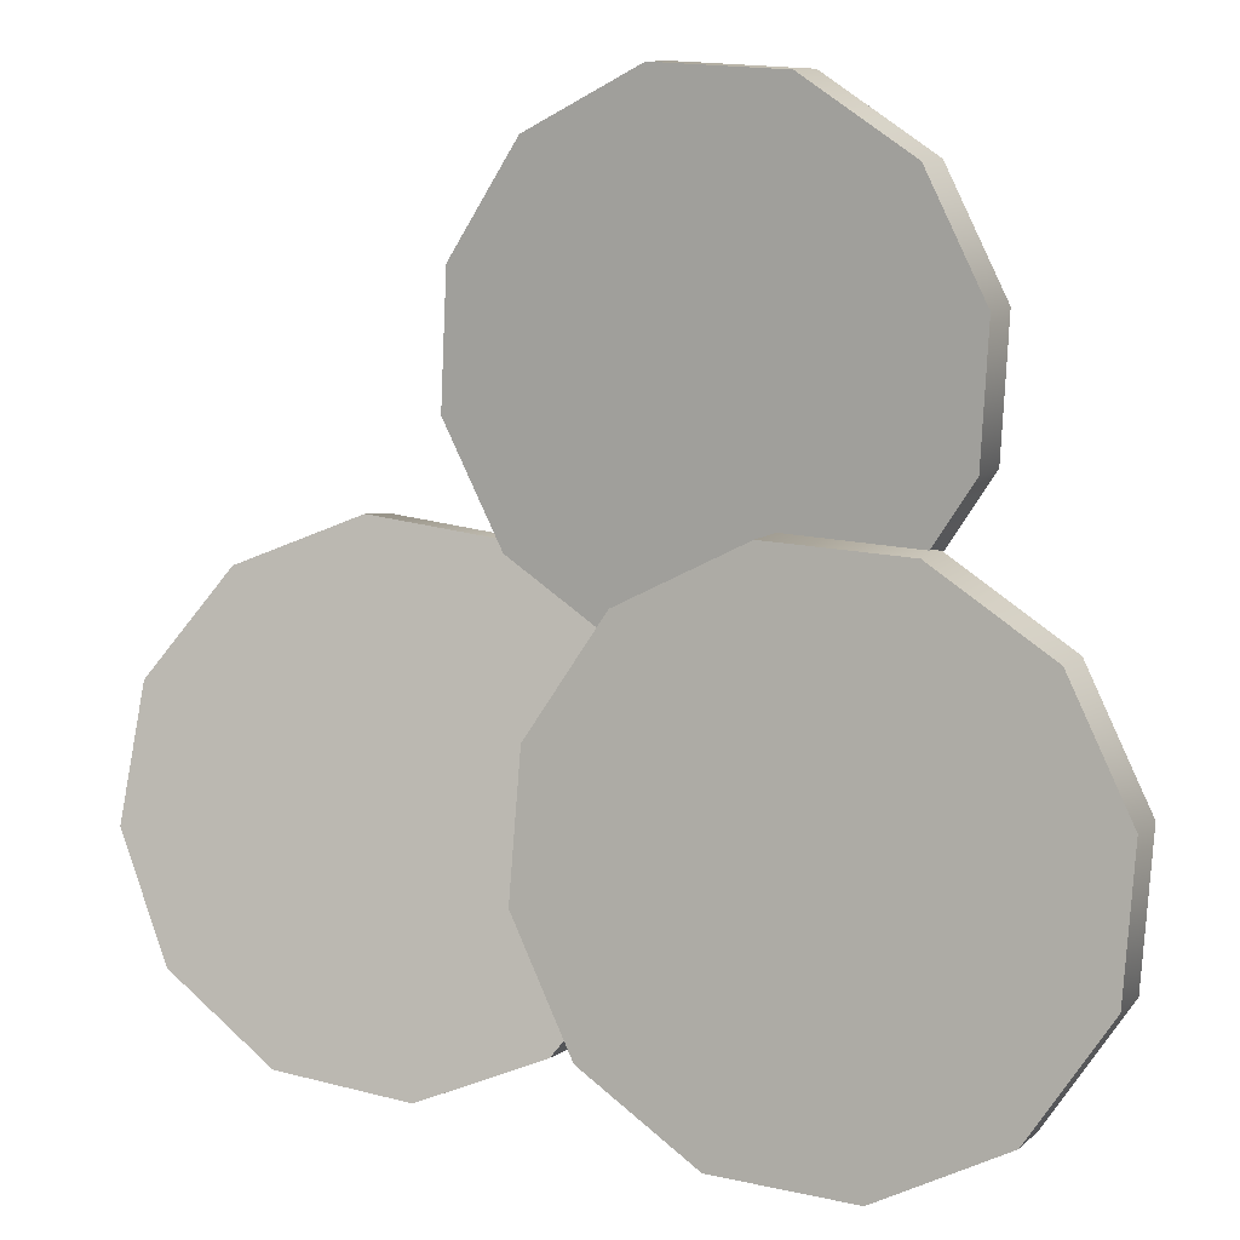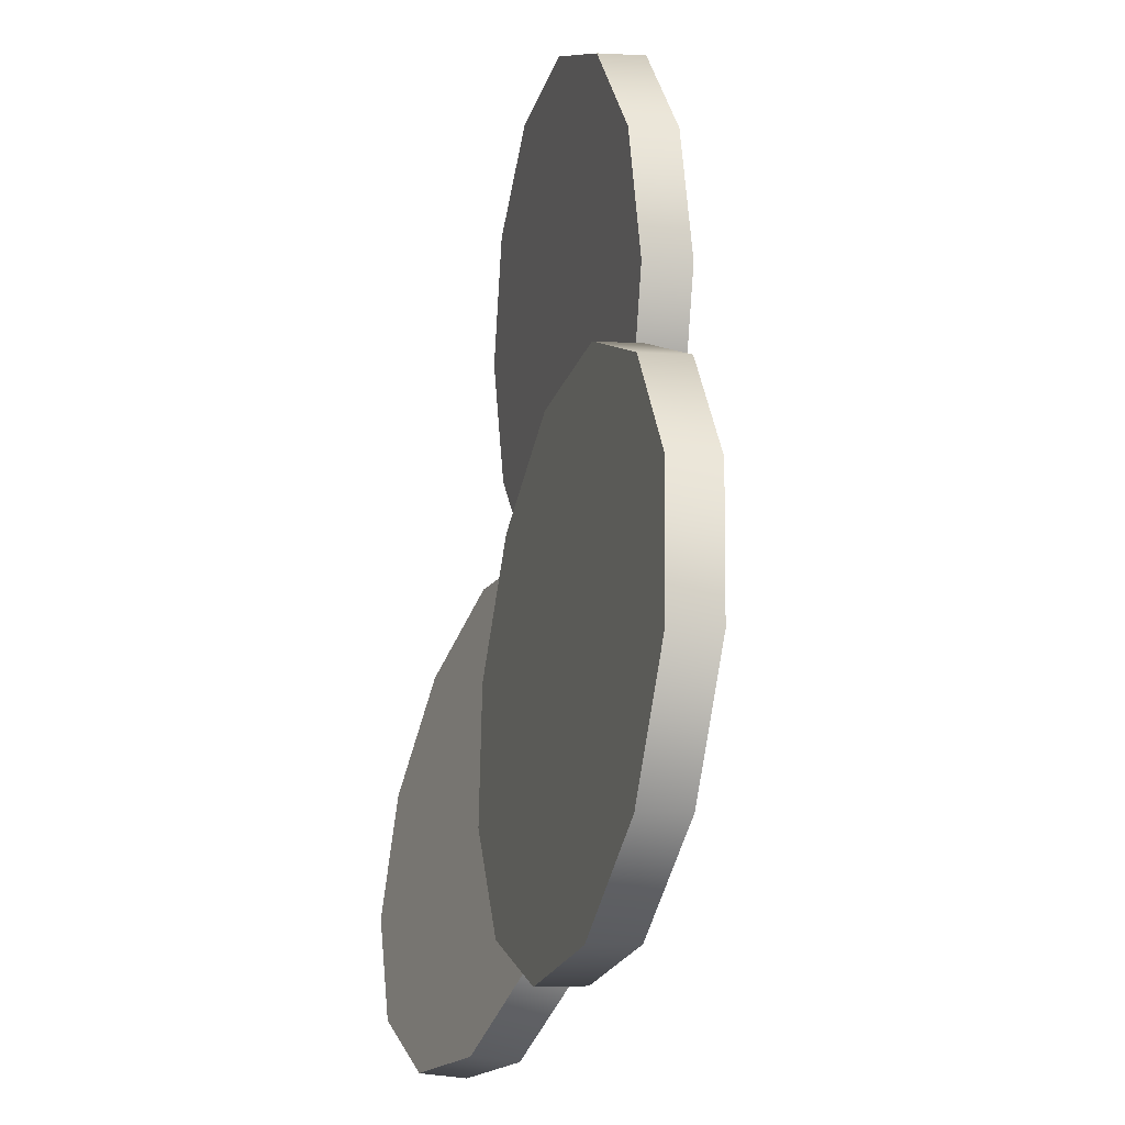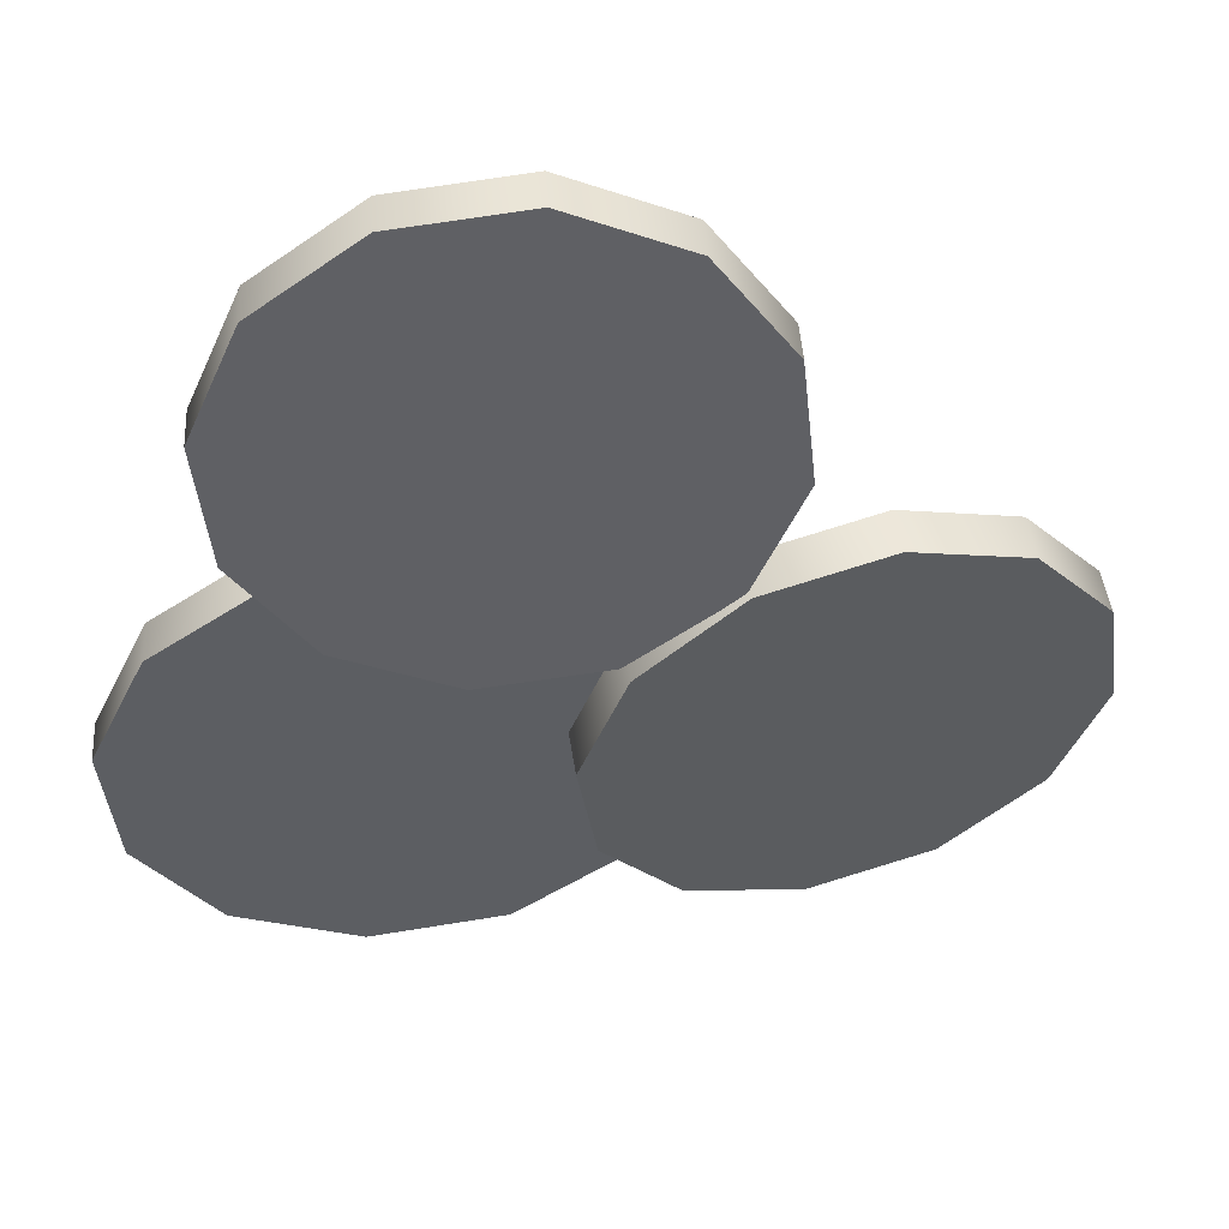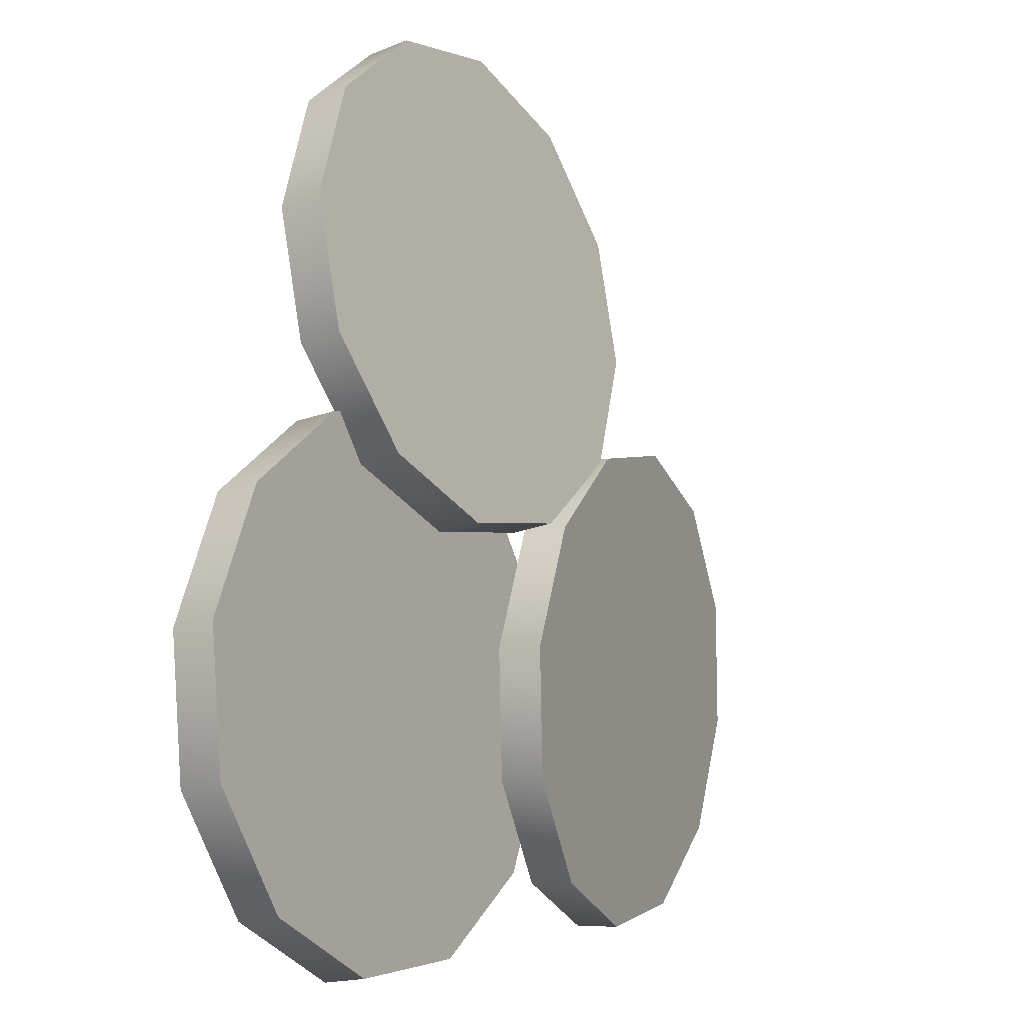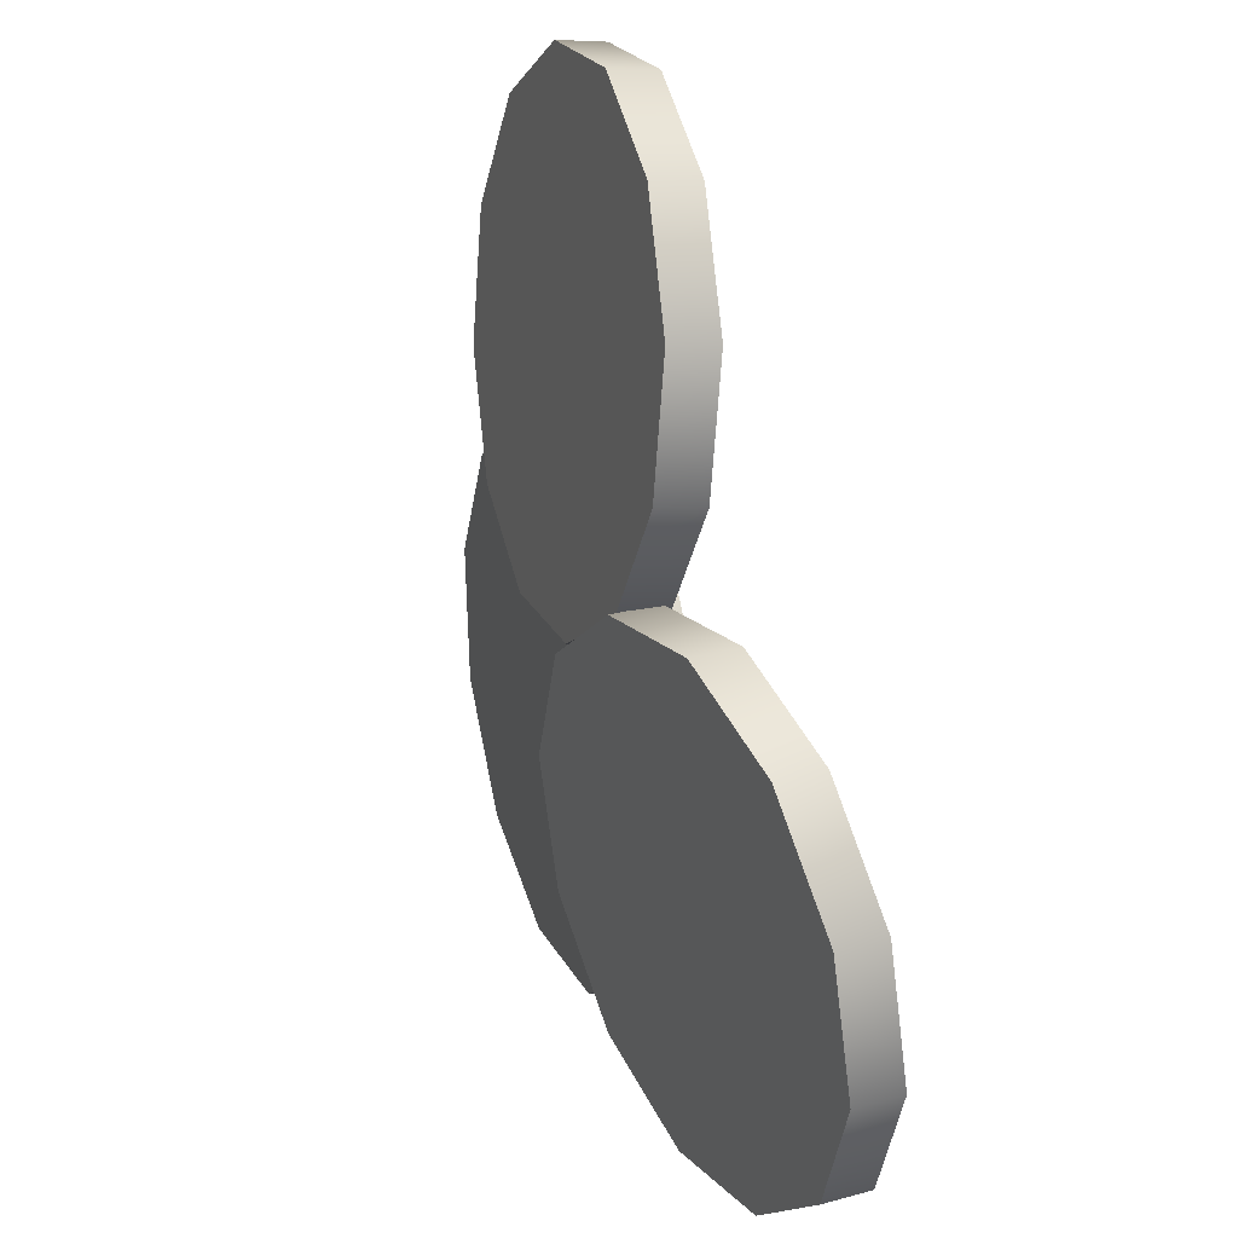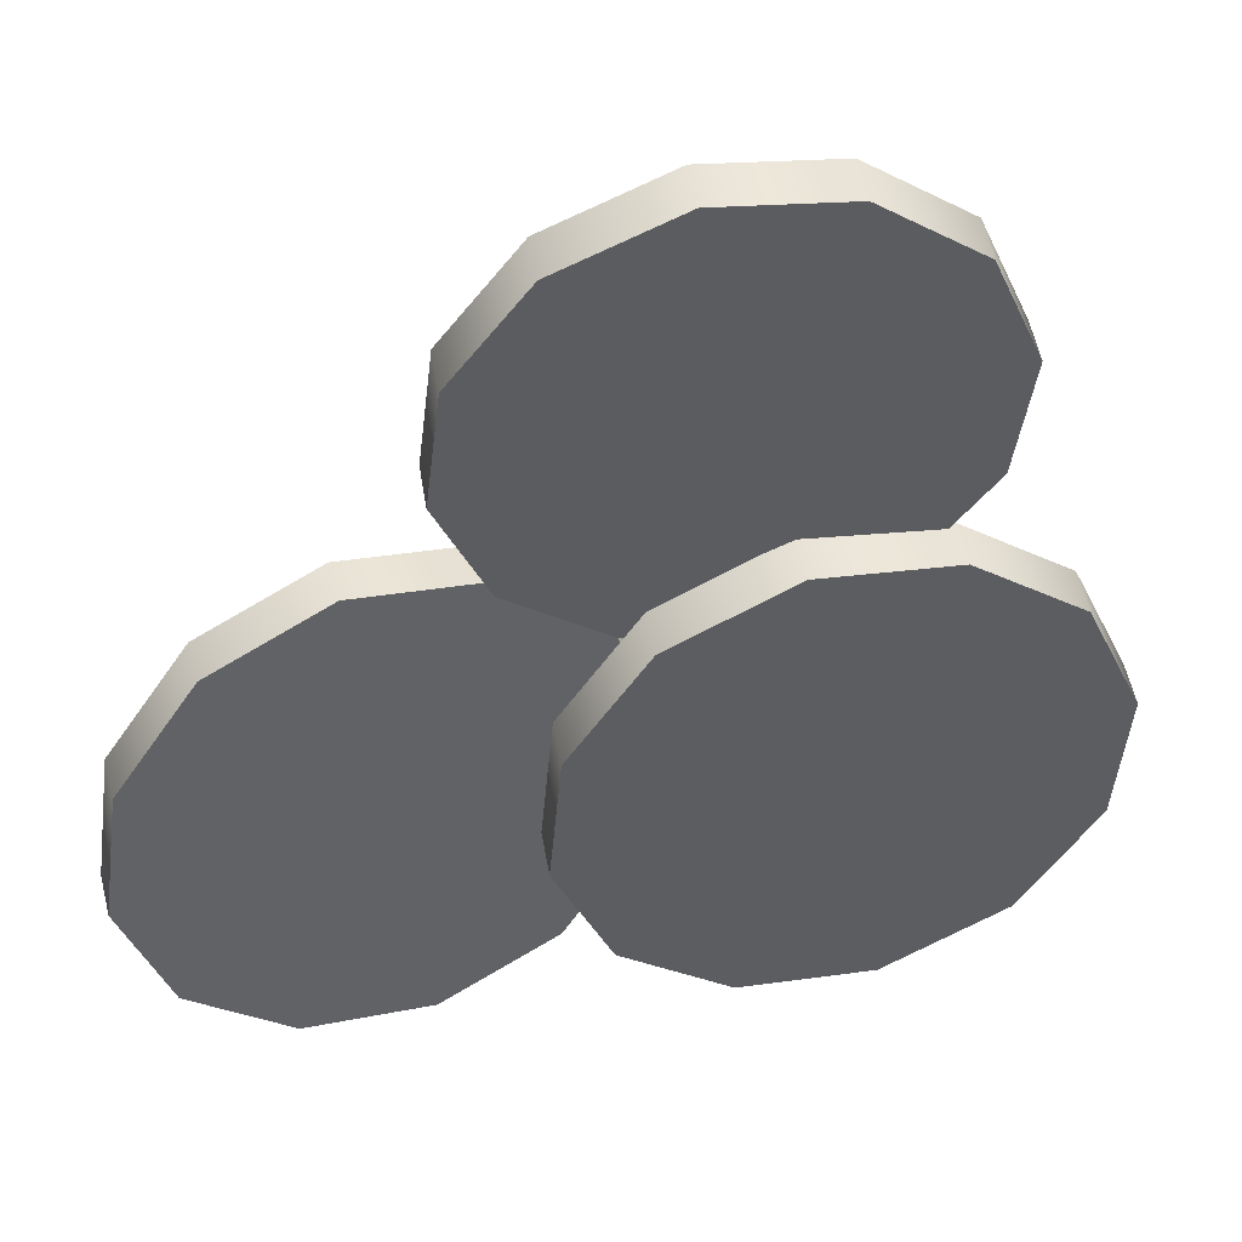
<metadata>
{"format":"obj","ext":"obj","renderer":"f3d","projection":"perspective","resolution":1024,"background":"white","views":[{"elev":3.4,"azim":23.4,"up":"+Z"},{"elev":-28.1,"azim":73.2,"up":"+Z"},{"elev":50.2,"azim":173.0,"up":"+Z"},{"elev":-7.8,"azim":122.6,"up":"+Z"},{"elev":27.3,"azim":-110.8,"up":"+Z"},{"elev":44.2,"azim":-13.3,"up":"+Z"}]}
</metadata>
<code>
g Burger_Tomato
v -0.06839 4.084 -15.92
v -0.1622 7.546 -15.95
v -6.181 6.344 -23.46
v -6.087 2.882 -23.43
v -15.14 4.974 -26.86
v -15.05 1.512 -26.84
v -24.64 3.804 -25.25
v -24.54 0.3416 -25.23
v -32.13 3.146 -19.06
v -32.04 -0.3163 -19.03
v -32.04 -0.3163 -19.03
v -32.13 3.146 -19.06
v -35.61 3.177 -9.938
v -35.51 -0.2853 -9.911
v -34.14 3.888 -0.3385
v -34.05 0.4264 -0.3116
v -28.12 5.09 7.169
v -28.03 1.628 7.196
v -28.03 1.628 7.196
v -28.12 5.09 7.169
v -19.16 6.46 10.57
v -19.07 2.998 10.6
v -9.666 7.63 8.962
v -9.572 4.168 8.989
v -2.174 8.288 2.767
v -2.08 4.826 2.794
v -2.08 4.826 2.794
v -2.174 8.288 2.767
v 1.304 8.257 -6.352
v 1.398 4.795 -6.325
v -0.1622 7.546 -15.95
v -0.06839 4.084 -15.92
v -6.087 2.882 -23.43
v -17.06 2.255 -8.118
v -0.06839 4.084 -15.92
v -15.05 1.512 -26.84
v -24.54 0.3416 -25.23
v -32.04 -0.3163 -19.03
v -35.51 -0.2853 -9.911
v -34.05 0.4264 -0.3116
v -28.03 1.628 7.196
v -19.07 2.998 10.6
v -9.572 4.168 8.989
v -2.08 4.826 2.794
v 1.398 4.795 -6.325
v -0.1622 7.546 -15.95
v -17.15 5.717 -8.145
v -6.181 6.344 -23.46
v -15.14 4.974 -26.86
v -24.64 3.804 -25.25
v -32.13 3.146 -19.06
v -35.61 3.177 -9.938
v -34.14 3.888 -0.3385
v -28.12 5.09 7.169
v -19.16 6.46 10.57
v -9.666 7.63 8.962
v -2.174 8.288 2.767
v 1.304 8.257 -6.352
v 21.87 1.94 13.21
v 22.09 5.323 13.63
v 16.54 6.377 5.938
v 16.32 2.994 5.517
v 7.856 7.135 2.06
v 7.63 3.752 1.639
v -1.636 7.393 3.034
v -1.862 4.01 2.613
v -9.389 7.083 8.598
v -9.615 3.699 8.177
v -9.615 3.699 8.177
v -9.389 7.083 8.598
v -13.33 6.287 17.26
v -13.55 2.904 16.84
v -12.39 5.219 26.7
v -12.62 1.836 26.28
v -6.841 4.165 34.39
v -7.067 0.7815 33.97
v -7.067 0.7815 33.97
v -6.841 4.165 34.39
v 1.845 3.407 38.27
v 1.619 0.02383 37.85
v 11.34 3.149 37.3
v 11.11 -0.2344 36.88
v 19.09 3.459 31.74
v 18.86 0.07597 31.31
v 18.86 0.07597 31.31
v 19.09 3.459 31.74
v 23.03 4.255 23.07
v 22.8 0.8718 22.65
v 22.09 5.323 13.63
v 21.87 1.94 13.21
v 16.32 2.994 5.517
v 4.624 1.888 19.75
v 21.87 1.94 13.21
v 7.63 3.752 1.639
v -1.862 4.01 2.613
v -9.615 3.699 8.177
v -13.55 2.904 16.84
v -12.62 1.836 26.28
v -7.067 0.7815 33.97
v 1.619 0.02383 37.85
v 11.11 -0.2344 36.88
v 18.86 0.07597 31.31
v 22.8 0.8718 22.65
v 22.09 5.323 13.63
v 4.85 5.271 20.17
v 16.54 6.377 5.938
v 7.856 7.135 2.06
v -1.636 7.393 3.034
v -9.389 7.083 8.598
v -13.33 6.287 17.26
v -12.39 5.219 26.7
v -6.841 4.165 34.39
v 1.845 3.407 38.27
v 11.34 3.149 37.3
v 19.09 3.459 31.74
v 23.03 4.255 23.07
v 25.12 -0.1054 -25.63
v 25.33 3.325 -25.29
v 15.94 3.375 -29.59
v 15.73 -0.05559 -29.94
v 5.625 3.371 -28.63
v 5.418 -0.05994 -28.98
v -2.855 3.313 -22.65
v -3.062 -0.1173 -23
v -7.227 3.218 -13.26
v -7.434 -0.2124 -13.61
v -7.434 -0.2124 -13.61
v -7.227 3.218 -13.26
v -6.318 3.111 -2.976
v -6.525 -0.3196 -3.324
v -0.3725 3.02 5.45
v -0.5795 -0.4103 5.101
v 9.017 2.97 9.757
v 8.81 -0.4602 9.409
v 8.81 -0.4602 9.409
v 9.017 2.97 9.757
v 19.33 2.975 8.792
v 19.13 -0.4558 8.444
v 27.81 3.032 2.814
v 27.61 -0.3984 2.466
v 32.18 3.127 -6.576
v 31.98 -0.3034 -6.924
v 31.98 -0.3034 -6.924
v 32.18 3.127 -6.576
v 31.28 3.234 -16.86
v 31.07 -0.1961 -17.21
v 25.33 3.325 -25.29
v 25.12 -0.1054 -25.63
v 15.73 -0.05559 -29.94
v 12.27 -0.2579 -10.27
v 25.12 -0.1054 -25.63
v 5.418 -0.05994 -28.98
v -3.062 -0.1173 -23
v -7.434 -0.2124 -13.61
v -6.525 -0.3196 -3.324
v -0.5795 -0.4103 5.101
v 8.81 -0.4602 9.409
v 19.13 -0.4558 8.444
v 27.61 -0.3984 2.466
v 31.98 -0.3034 -6.924
v 31.07 -0.1961 -17.21
v 25.33 3.325 -25.29
v 12.48 3.173 -9.919
v 15.94 3.375 -29.59
v 5.625 3.371 -28.63
v -2.855 3.313 -22.65
v -7.227 3.218 -13.26
v -6.318 3.111 -2.976
v -0.3725 3.02 5.45
v 9.017 2.97 9.757
v 19.33 2.975 8.792
v 27.81 3.032 2.814
v 32.18 3.127 -6.576
v 31.28 3.234 -16.86
g Burger_Tomato_0
f -172 -173 -174
f -171 -172 -174
f -170 -172 -171
f -169 -170 -171
f -168 -170 -169
f -167 -168 -169
f -166 -168 -167
f -165 -166 -167
f -162 -163 -164
f -161 -162 -164
f -160 -162 -161
f -159 -160 -161
f -158 -160 -159
f -157 -158 -159
f -154 -155 -156
f -153 -154 -156
f -152 -154 -153
f -151 -152 -153
f -150 -152 -151
f -149 -150 -151
f -146 -147 -148
f -145 -146 -148
f -144 -146 -145
f -143 -144 -145
f -140 -141 -142
f -142 -141 -139
f -139 -141 -138
f -138 -141 -137
f -137 -141 -136
f -136 -141 -135
f -135 -141 -134
f -134 -141 -133
f -133 -141 -132
f -132 -141 -131
f -131 -141 -130
f -130 -141 -140
f -127 -128 -129
f -126 -128 -127
f -125 -128 -126
f -124 -128 -125
f -123 -128 -124
f -122 -128 -123
f -121 -128 -122
f -120 -128 -121
f -119 -128 -120
f -118 -128 -119
f -117 -128 -118
f -129 -128 -117
f -114 -115 -116
f -113 -114 -116
f -112 -114 -113
f -111 -112 -113
f -110 -112 -111
f -109 -110 -111
f -108 -110 -109
f -107 -108 -109
f -104 -105 -106
f -103 -104 -106
f -102 -104 -103
f -101 -102 -103
f -100 -102 -101
f -99 -100 -101
f -96 -97 -98
f -95 -96 -98
f -94 -96 -95
f -93 -94 -95
f -92 -94 -93
f -91 -92 -93
f -88 -89 -90
f -87 -88 -90
f -86 -88 -87
f -85 -86 -87
f -82 -83 -84
f -84 -83 -81
f -81 -83 -80
f -80 -83 -79
f -79 -83 -78
f -78 -83 -77
f -77 -83 -76
f -76 -83 -75
f -75 -83 -74
f -74 -83 -73
f -73 -83 -72
f -72 -83 -82
f -69 -70 -71
f -68 -70 -69
f -67 -70 -68
f -66 -70 -67
f -65 -70 -66
f -64 -70 -65
f -63 -70 -64
f -62 -70 -63
f -61 -70 -62
f -60 -70 -61
f -59 -70 -60
f -71 -70 -59
f -56 -57 -58
f -55 -56 -58
f -54 -56 -55
f -53 -54 -55
f -52 -54 -53
f -51 -52 -53
f -50 -52 -51
f -49 -50 -51
f -46 -47 -48
f -45 -46 -48
f -44 -46 -45
f -43 -44 -45
f -42 -44 -43
f -41 -42 -43
f -38 -39 -40
f -37 -38 -40
f -36 -38 -37
f -35 -36 -37
f -34 -36 -35
f -33 -34 -35
f -30 -31 -32
f -29 -30 -32
f -28 -30 -29
f -27 -28 -29
f -24 -25 -26
f -26 -25 -23
f -23 -25 -22
f -22 -25 -21
f -21 -25 -20
f -20 -25 -19
f -19 -25 -18
f -18 -25 -17
f -17 -25 -16
f -16 -25 -15
f -15 -25 -14
f -14 -25 -24
f -11 -12 -13
f -10 -12 -11
f -9 -12 -10
f -8 -12 -9
f -7 -12 -8
f -6 -12 -7
f -5 -12 -6
f -4 -12 -5
f -3 -12 -4
f -2 -12 -3
f -1 -12 -2
f -13 -12 -1

</code>
